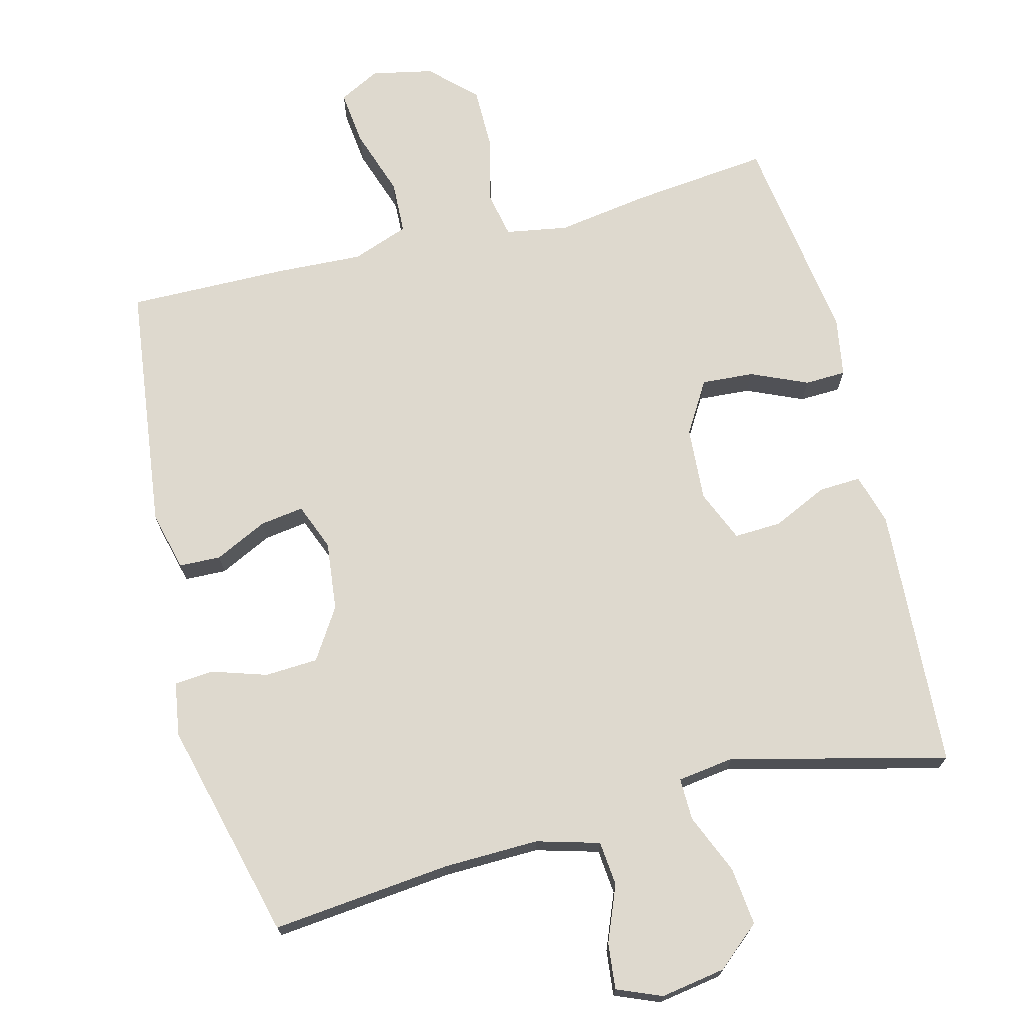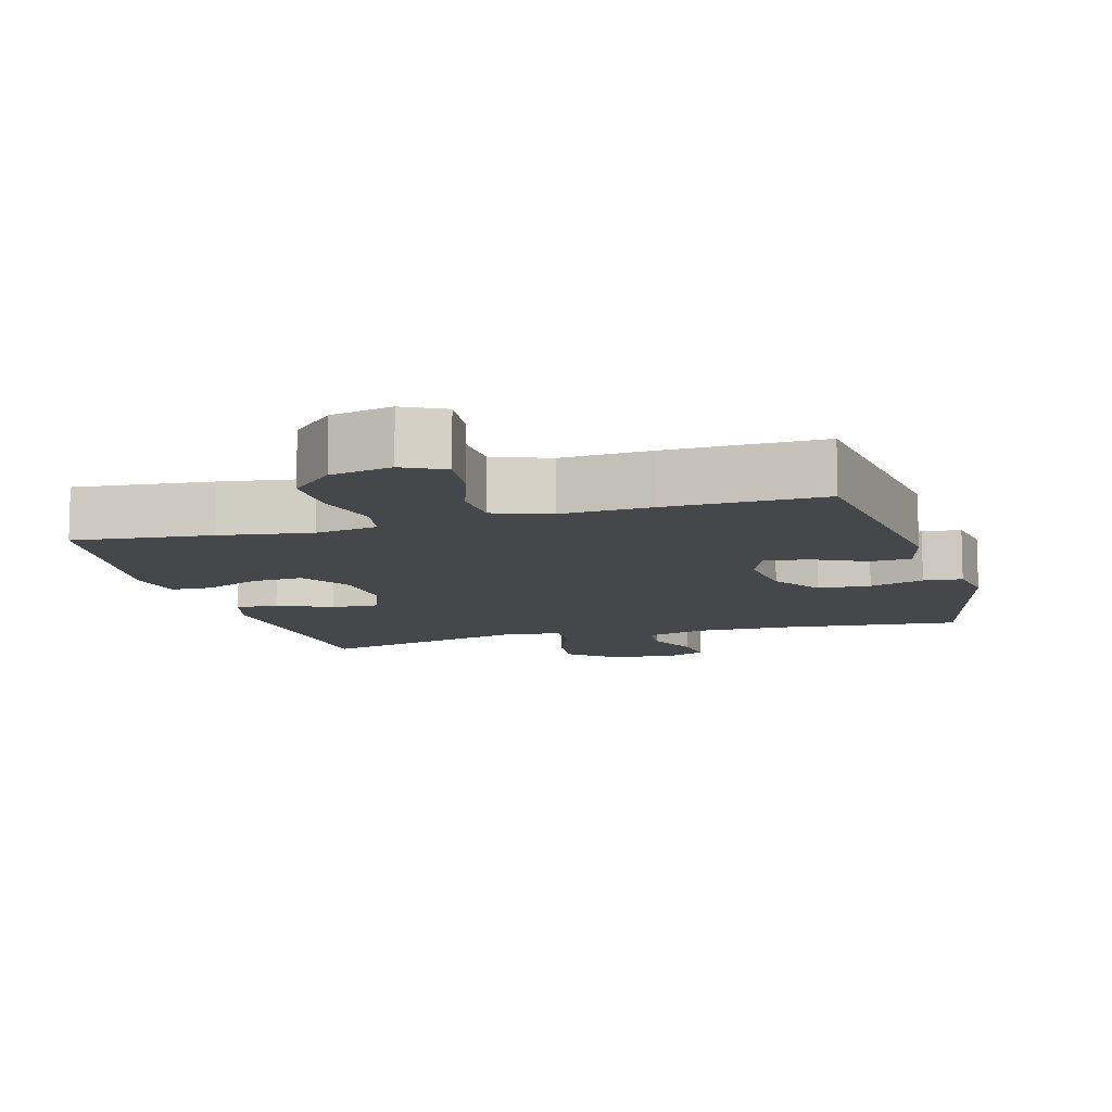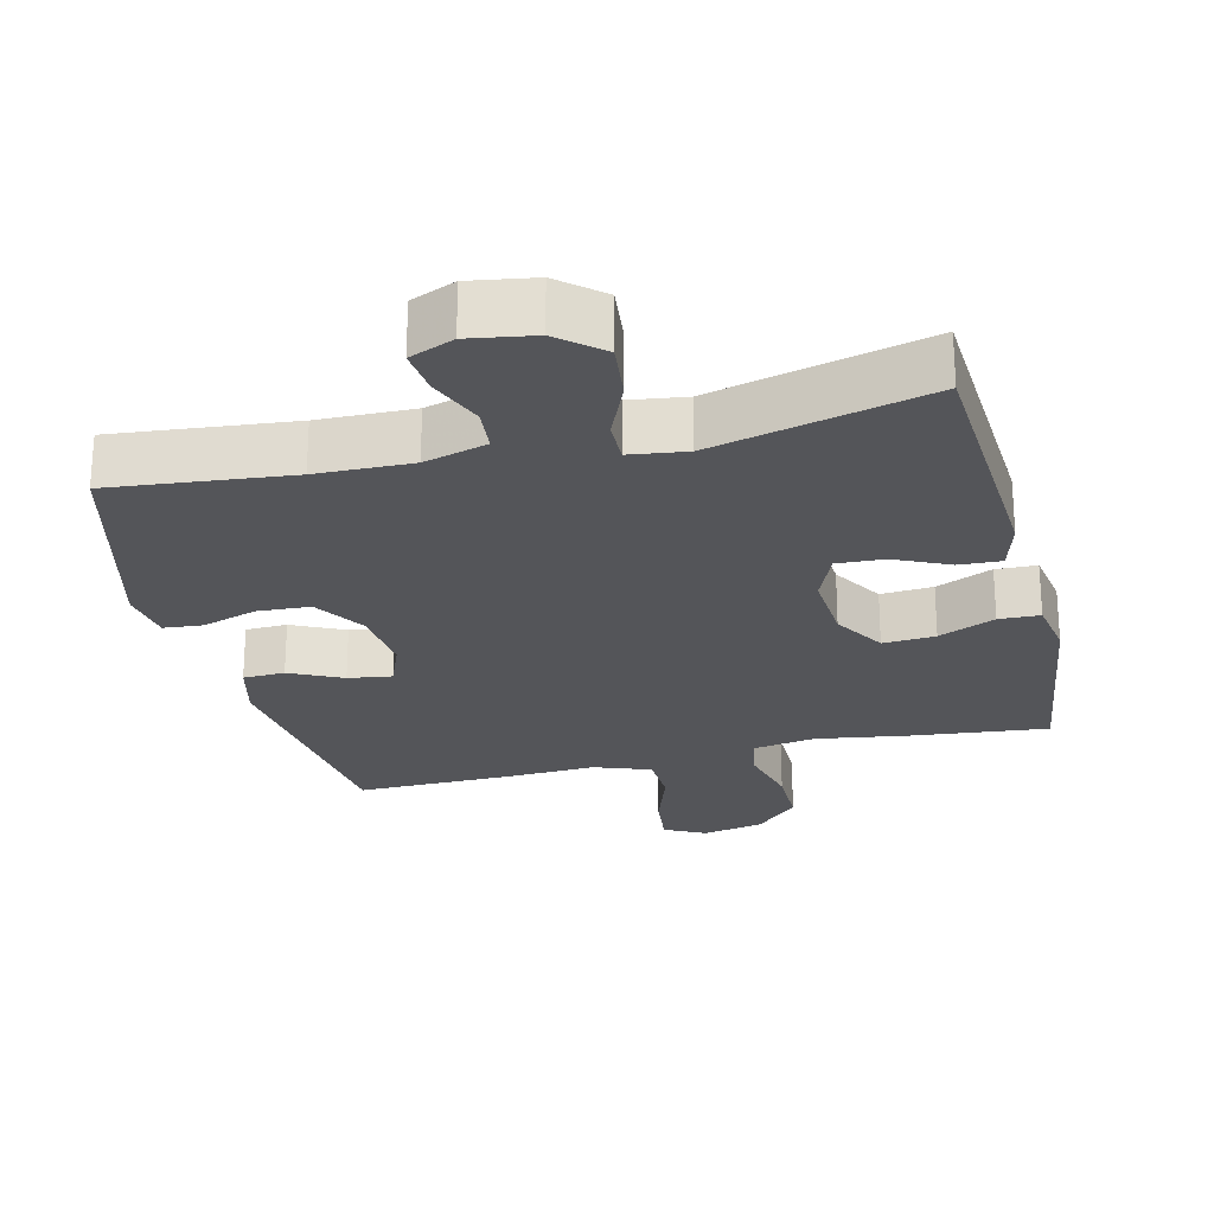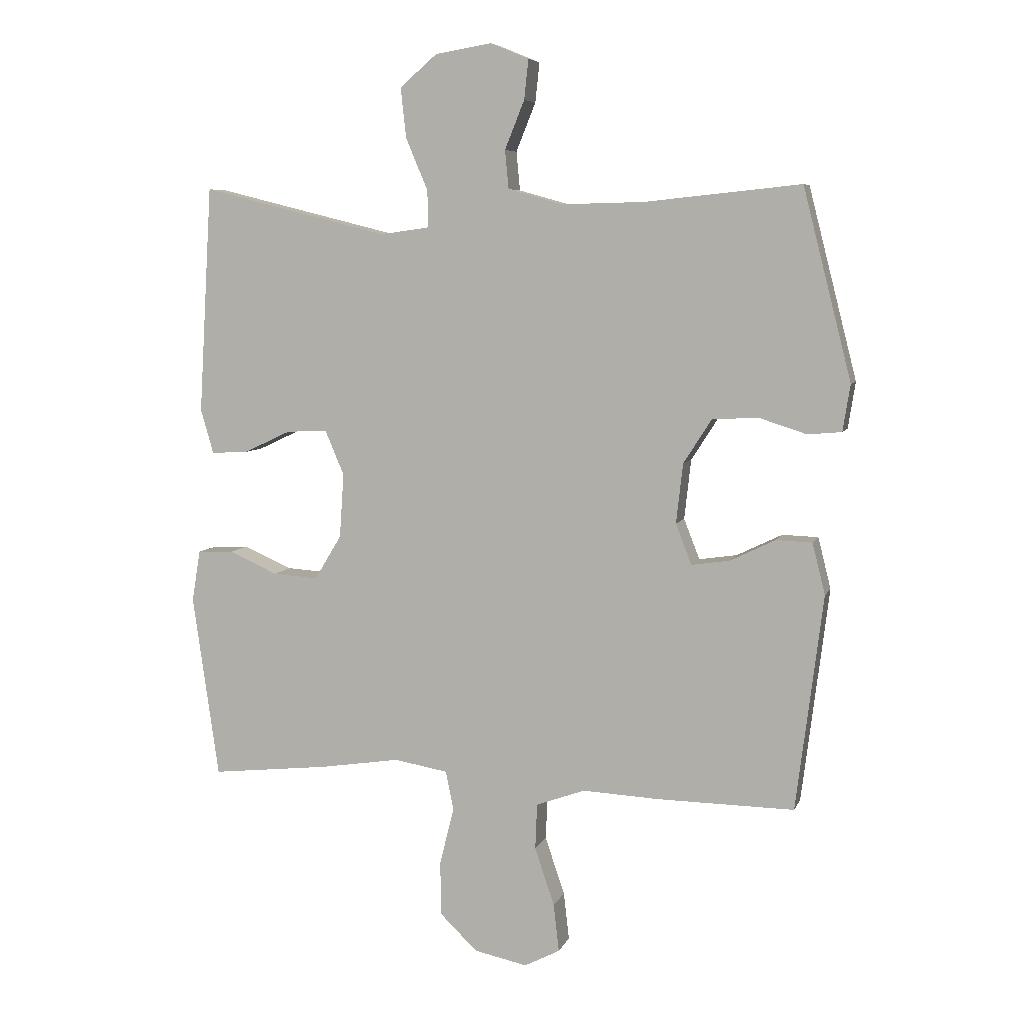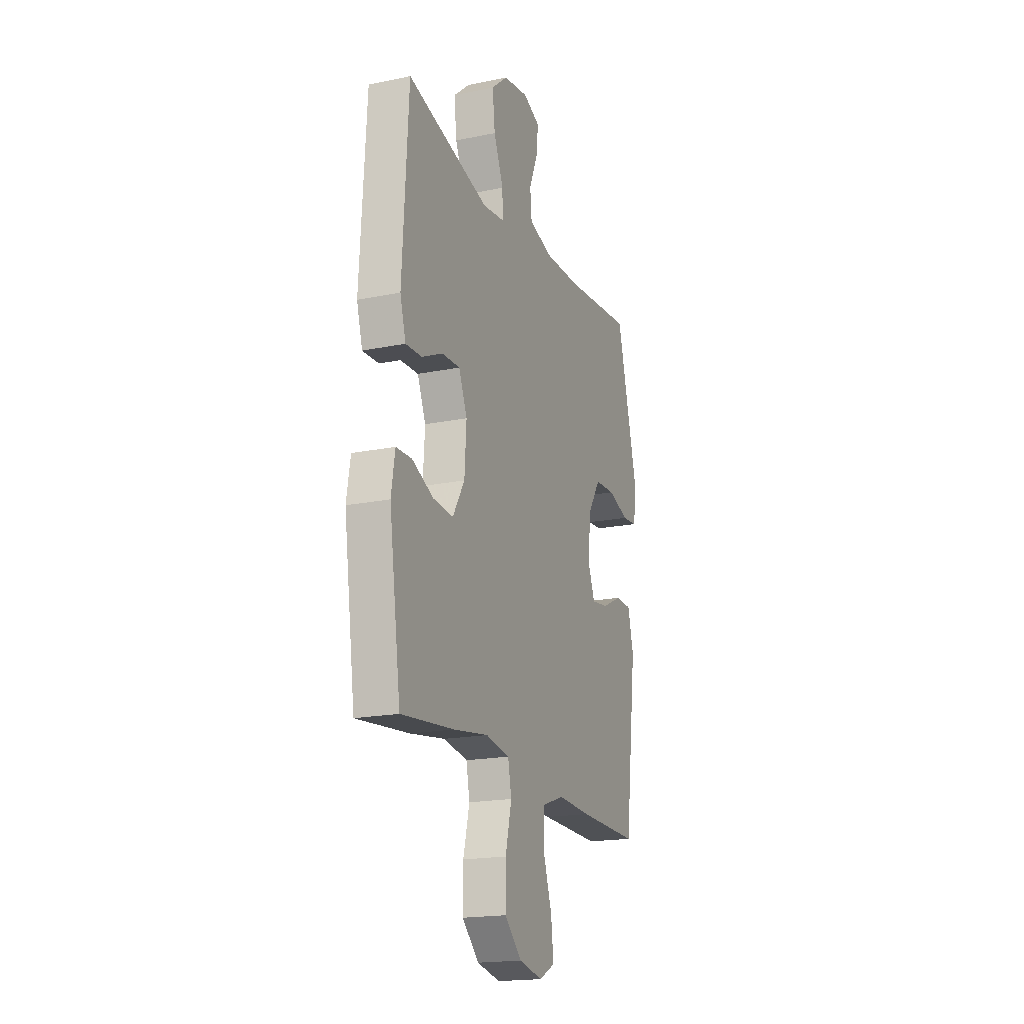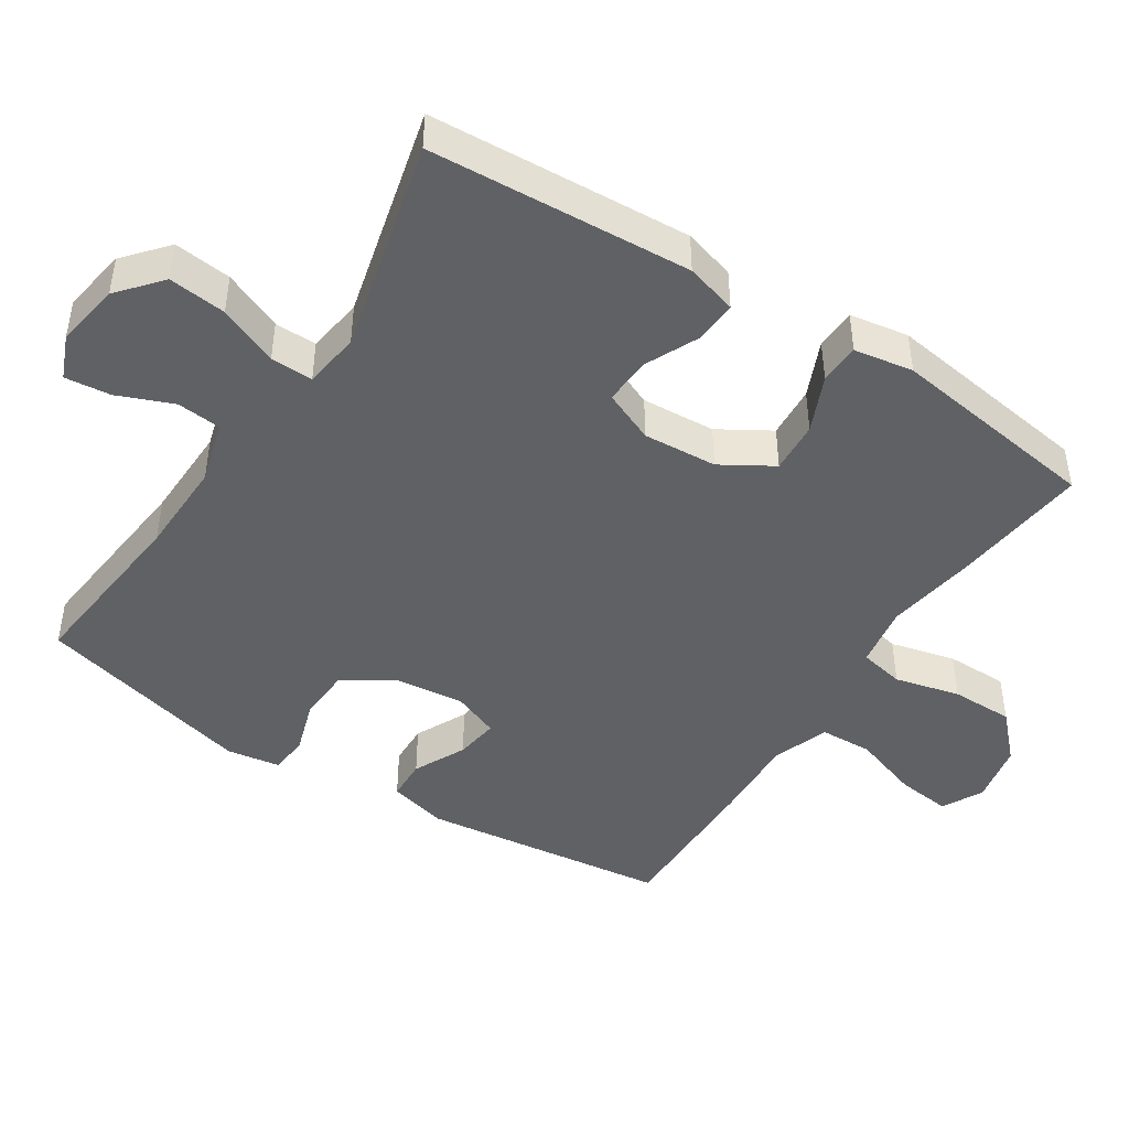
<metadata>
{"format":"obj","ext":"obj","renderer":"f3d","projection":"perspective","resolution":1024,"background":"white","views":[{"elev":71.5,"azim":-14.3,"up":"+Y"},{"elev":-10.4,"azim":-163.8,"up":"+Y"},{"elev":-24.6,"azim":13.8,"up":"+Y"},{"elev":6.6,"azim":-164.6,"up":"+Z"},{"elev":-19.0,"azim":111.3,"up":"+Z"},{"elev":-45.4,"azim":57.1,"up":"+Y"}]}
</metadata>
<code>
v 0.5 0.07 -0.5
v 0.305 0.07 -0.479
v 0.176 0.07 -0.459
v 0.088 0.07 -0.474
v 0.075 0.07 -0.538
v 0.098 0.07 -0.631
v 0.098 0.07 -0.72
v 0.036 0.07 -0.78
v -0.051 0.07 -0.798
v -0.109 0.07 -0.768
v -0.1 0.07 -0.69
v -0.068 0.07 -0.595
v -0.071 0.07 -0.52
v -0.151 0.07 -0.491
v -0.275 0.07 -0.497
v -0.5 0.07 -0.5
v -0.544 0.07 -0.148
v -0.523 0.07 -0.064
v -0.464 0.07 -0.062
v -0.39 0.07 -0.098
v -0.328 0.07 -0.107
v -0.302 0.07 -0.041
v -0.313 0.07 0.057
v -0.359 0.07 0.129
v -0.434 0.07 0.133
v -0.512 0.07 0.108
v -0.567 0.07 0.113
v -0.579 0.07 0.189
v -0.5 0.07 0.5
v -0.246 0.07 0.474
v -0.111 0.07 0.471
v -0.022 0.07 0.496
v -0.016 0.07 0.559
v -0.048 0.07 0.638
v -0.055 0.07 0.703
v 0.008 0.07 0.729
v 0.1 0.07 0.714
v 0.161 0.07 0.662
v 0.152 0.07 0.58
v 0.116 0.07 0.495
v 0.115 0.07 0.435
v 0.195 0.07 0.424
v 0.5 0.07 0.5
v 0.515 0.07 0.247
v 0.522 0.07 0.128
v 0.501 0.07 0.055
v 0.441 0.07 0.058
v 0.364 0.07 0.094
v 0.297 0.07 0.097
v 0.266 0.07 0.024
v 0.273 0.07 -0.081
v 0.317 0.07 -0.154
v 0.391 0.07 -0.149
v 0.471 0.07 -0.114
v 0.529 0.07 -0.116
v 0.543 0.07 -0.2
v 0.5 0 -0.5
v 0.305 0 -0.479
v 0.176 0 -0.459
v 0.088 0 -0.474
v 0.075 0 -0.538
v 0.098 0 -0.631
v 0.098 0 -0.72
v 0.036 0 -0.78
v -0.051 0 -0.798
v -0.109 0 -0.768
v -0.1 0 -0.69
v -0.068 0 -0.595
v -0.071 0 -0.52
v -0.151 0 -0.491
v -0.275 0 -0.497
v -0.5 0 -0.5
v -0.544 0 -0.148
v -0.523 0 -0.064
v -0.464 0 -0.062
v -0.39 0 -0.098
v -0.328 0 -0.107
v -0.302 0 -0.041
v -0.313 0 0.057
v -0.359 0 0.129
v -0.434 0 0.133
v -0.512 0 0.108
v -0.567 0 0.113
v -0.579 0 0.189
v -0.5 0 0.5
v -0.246 0 0.474
v -0.111 0 0.471
v -0.022 0 0.496
v -0.016 0 0.559
v -0.048 0 0.638
v -0.055 0 0.703
v 0.008 0 0.729
v 0.1 0 0.714
v 0.161 0 0.662
v 0.152 0 0.58
v 0.116 0 0.495
v 0.115 0 0.435
v 0.195 0 0.424
v 0.5 0 0.5
v 0.515 0 0.247
v 0.522 0 0.128
v 0.501 0 0.055
v 0.441 0 0.058
v 0.364 0 0.094
v 0.297 0 0.097
v 0.266 0 0.024
v 0.273 0 -0.081
v 0.317 0 -0.154
v 0.391 0 -0.149
v 0.471 0 -0.114
v 0.529 0 -0.116
v 0.543 0 -0.2
f 1 2 3
f 56 1 3
f 55 56 3
f 54 55 3
f 53 54 3
f 52 53 3 4
f 51 52 4
f 50 51 4
f 46 47 48
f 45 46 48
f 44 45 48
f 43 44 48
f 42 43 48
f 41 42 48 49
f 38 39 40
f 37 38 40
f 36 37 40
f 35 36 40
f 34 35 40
f 33 34 40
f 32 33 40 41
f 41 49 50
f 32 41 50
f 31 32 50
f 28 29 30
f 27 28 30
f 26 27 30
f 25 26 30
f 24 25 30 31
f 18 19 20
f 17 18 20
f 16 17 20
f 15 16 20
f 14 15 20
f 13 14 20 21
f 10 11 12
f 9 10 12
f 8 9 12
f 7 8 12
f 6 7 12
f 5 6 12
f 4 5 12 13
f 31 50 4
f 24 31 4
f 23 24 4
f 13 21 22
f 4 13 22 23
f 59 58 57
f 59 57 112
f 59 112 111
f 59 111 110
f 59 110 109
f 60 59 109 108
f 60 108 107
f 60 107 106
f 104 103 102
f 104 102 101
f 104 101 100
f 104 100 99
f 104 99 98
f 105 104 98 97
f 96 95 94
f 96 94 93
f 96 93 92
f 96 92 91
f 96 91 90
f 96 90 89
f 97 96 89 88
f 106 105 97
f 106 97 88
f 106 88 87
f 86 85 84
f 86 84 83
f 86 83 82
f 86 82 81
f 87 86 81 80
f 76 75 74
f 76 74 73
f 76 73 72
f 76 72 71
f 76 71 70
f 77 76 70 69
f 68 67 66
f 68 66 65
f 68 65 64
f 68 64 63
f 68 63 62
f 68 62 61
f 69 68 61 60
f 60 106 87
f 60 87 80
f 60 80 79
f 78 77 69
f 79 78 69 60
f 1 57 58 2
f 2 58 59 3
f 3 59 60 4
f 4 60 61 5
f 5 61 62 6
f 6 62 63 7
f 7 63 64 8
f 8 64 65 9
f 9 65 66 10
f 10 66 67 11
f 11 67 68 12
f 12 68 69 13
f 13 69 70 14
f 14 70 71 15
f 15 71 72 16
f 16 72 73 17
f 17 73 74 18
f 18 74 75 19
f 19 75 76 20
f 20 76 77 21
f 21 77 78 22
f 22 78 79 23
f 23 79 80 24
f 24 80 81 25
f 25 81 82 26
f 26 82 83 27
f 27 83 84 28
f 28 84 85 29
f 29 85 86 30
f 30 86 87 31
f 31 87 88 32
f 32 88 89 33
f 33 89 90 34
f 34 90 91 35
f 35 91 92 36
f 36 92 93 37
f 37 93 94 38
f 38 94 95 39
f 39 95 96 40
f 40 96 97 41
f 41 97 98 42
f 42 98 99 43
f 43 99 100 44
f 44 100 101 45
f 45 101 102 46
f 46 102 103 47
f 47 103 104 48
f 48 104 105 49
f 49 105 106 50
f 50 106 107 51
f 51 107 108 52
f 52 108 109 53
f 53 109 110 54
f 54 110 111 55
f 55 111 112 56
f 56 112 57 1

</code>
